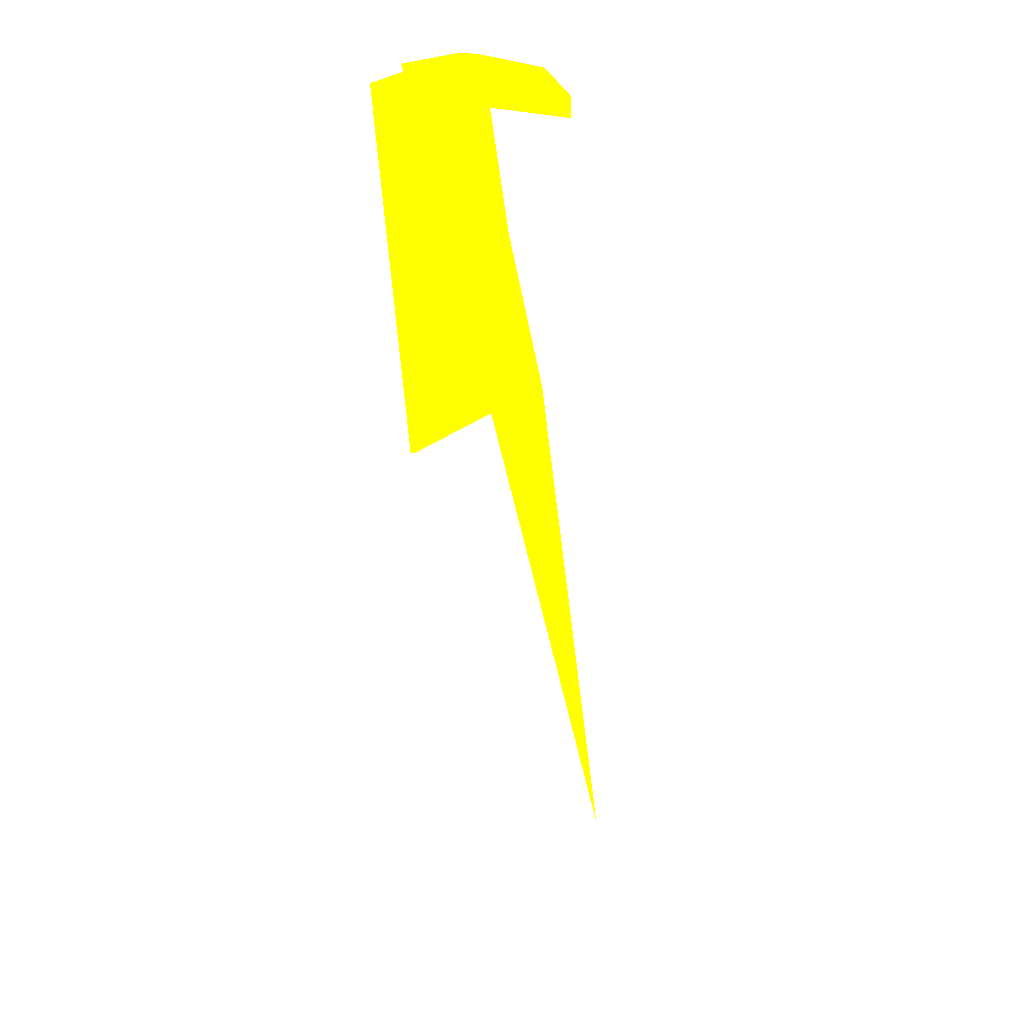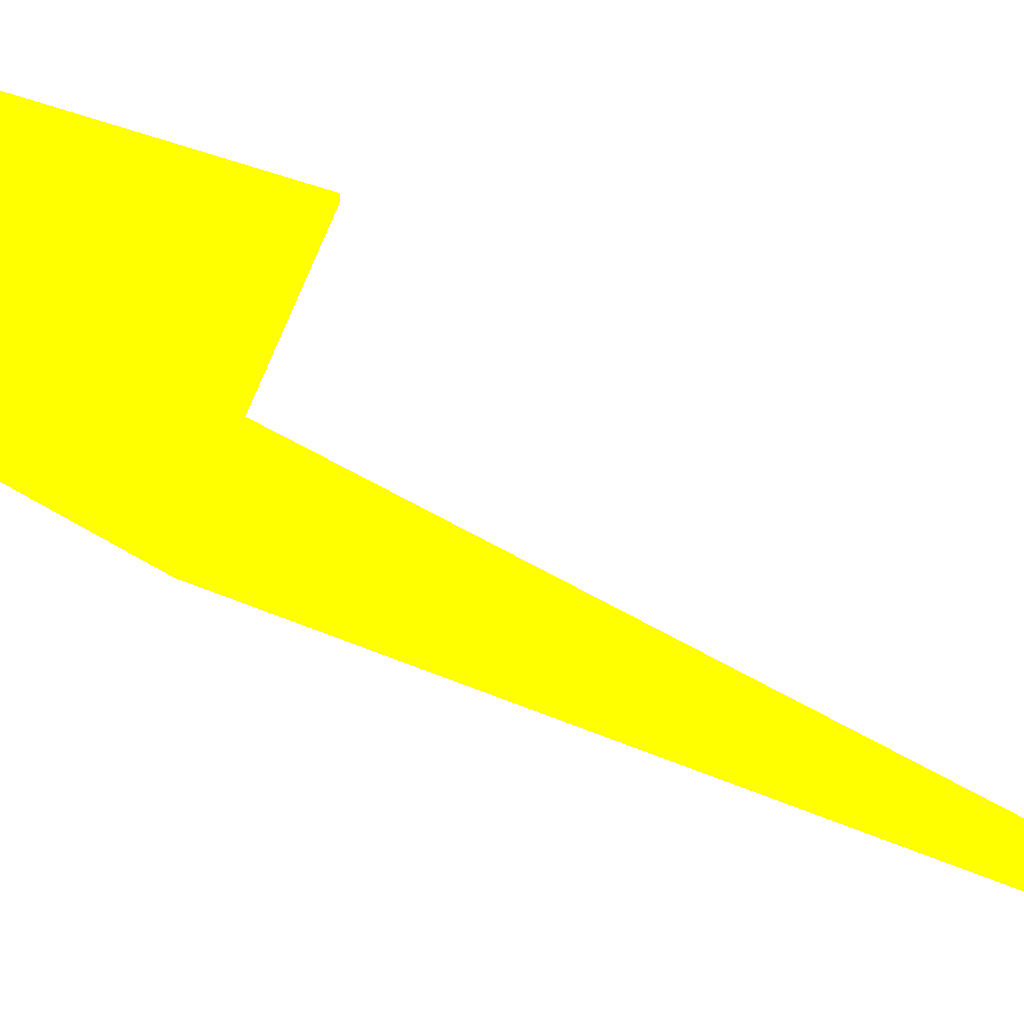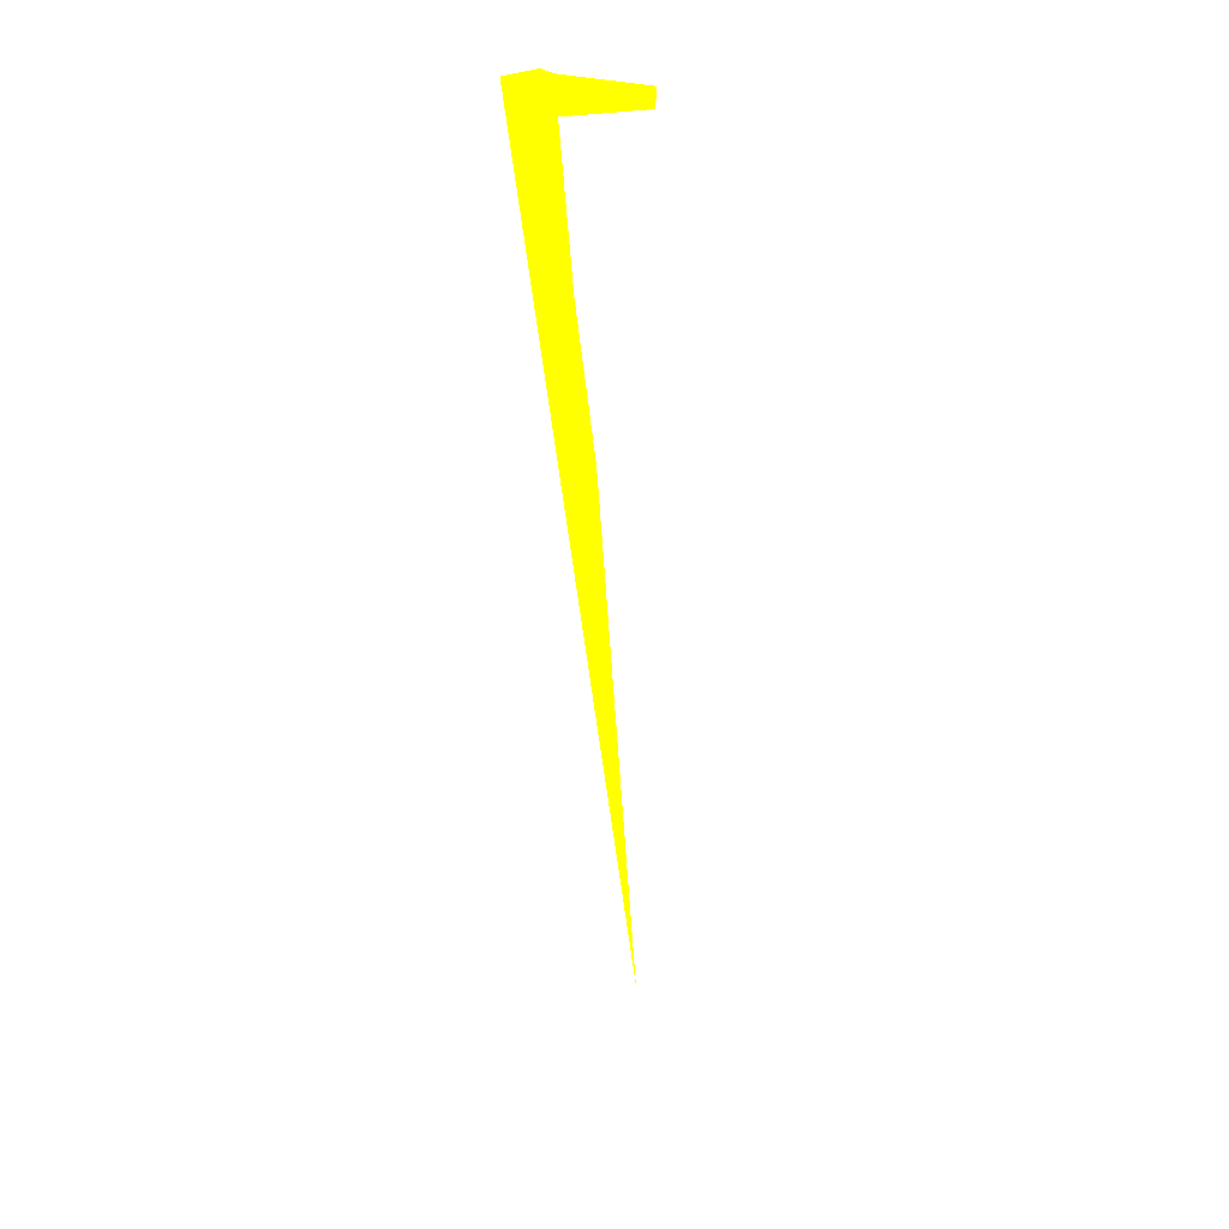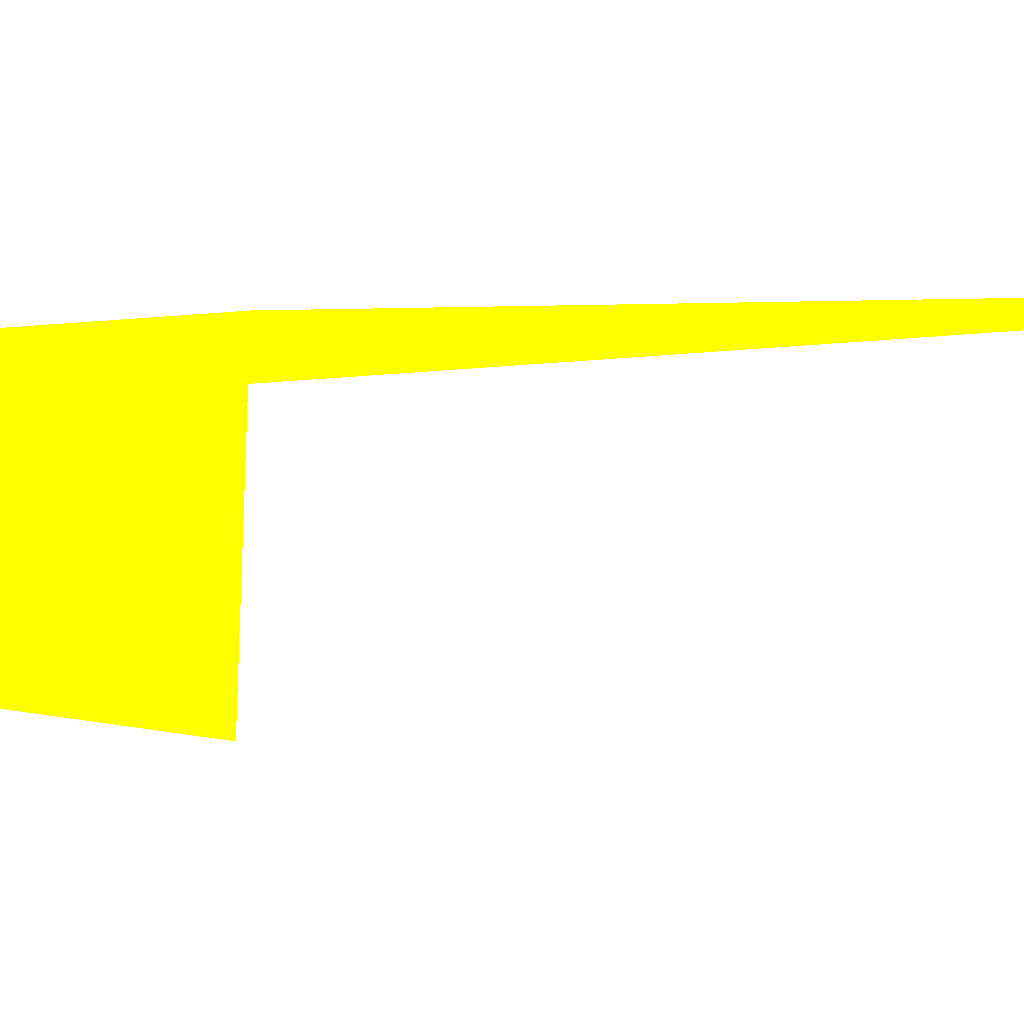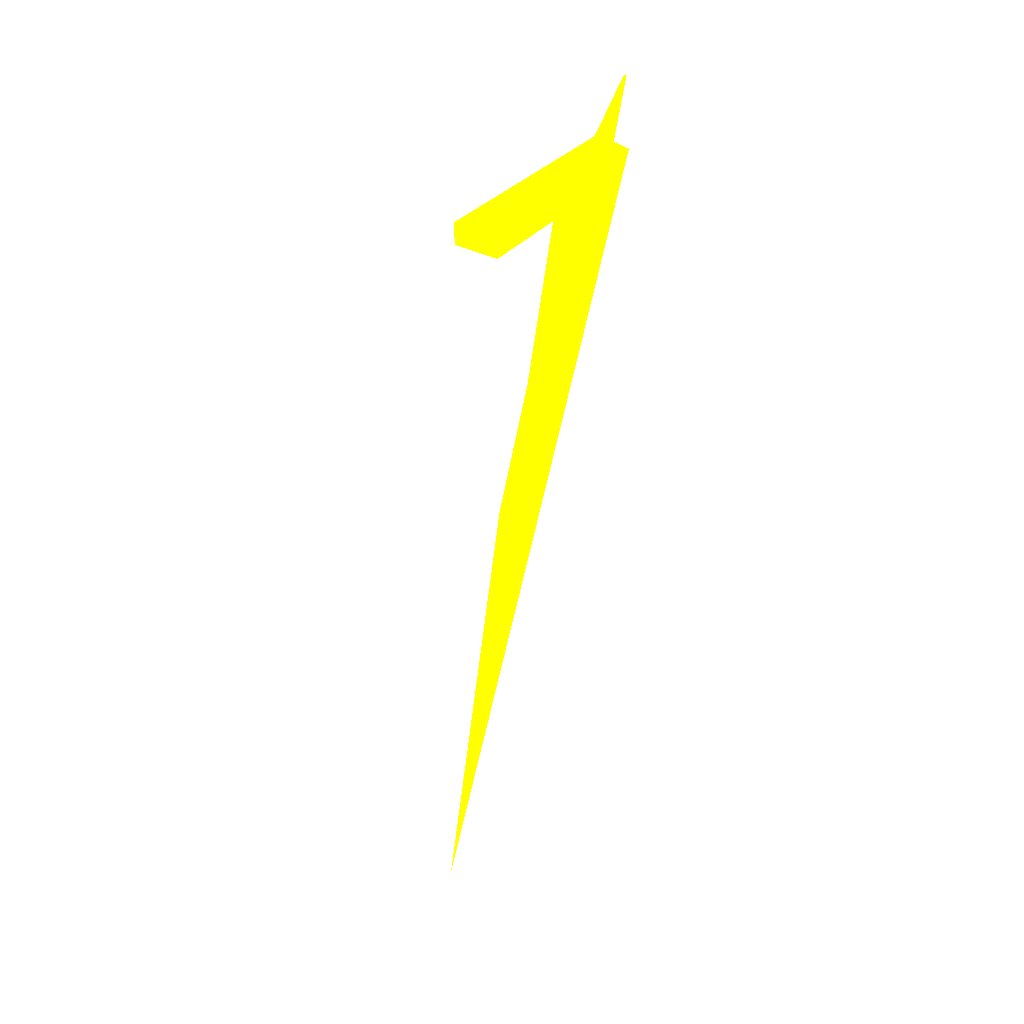
<metadata>
{"format":"obj","ext":"obj","renderer":"f3d","projection":"perspective","resolution":1024,"background":"white","views":[{"elev":25.6,"azim":146.5,"up":"+Y"},{"elev":73.5,"azim":-76.7,"up":"+Z"},{"elev":21.4,"azim":116.7,"up":"+Y"},{"elev":-26.0,"azim":-96.4,"up":"+Z"},{"elev":49.9,"azim":-45.7,"up":"+Y"}]}
</metadata>
<code>
o geometry_0
v 6.125e+05 5.855e+06 660.7 1 1 0
v 6.125e+05 5.855e+06 660.8 1 1 0
v 6.125e+05 5.855e+06 664 1 1 0
v 6.125e+05 5.855e+06 664 1 1 0
v 6.125e+05 5.855e+06 661.9 1 1 0
v 6.125e+05 5.855e+06 662 1 1 0
v 6.125e+05 5.855e+06 662.2 1 1 0
v 6.125e+05 5.855e+06 662.2 1 1 0
v 6.125e+05 5.855e+06 664 1 1 0
v 6.125e+05 5.855e+06 662.7 1 1 0
v 6.125e+05 5.855e+06 662.7 1 1 0
v 6.125e+05 5.855e+06 664 1 1 0
v 6.125e+05 5.855e+06 664 1 1 0
v 6.125e+05 5.855e+06 664 1 1 0
v 6.125e+05 5.855e+06 664 1 1 0
v 6.125e+05 5.855e+06 664 1 1 0
v 6.125e+05 5.855e+06 664 1 1 0
f 17 15 16
f 14 17 16
f 5 6 16
f 1 2 5
f 8 9 13
f 5 16 15
f 1 16 2
f 14 16 3
f 2 6 5
f 2 16 6
f 1 4 16
f 17 3 15
f 1 5 12
f 5 15 12
f 11 17 10
f 8 7 9
f 8 13 11
f 11 13 17
f 14 3 13
f 8 10 7
f 7 14 9
f 13 3 17
f 7 10 14
f 1 12 4
f 4 15 3
f 10 17 14
f 14 13 9
f 4 12 15
f 4 3 16
f 8 11 10

</code>
